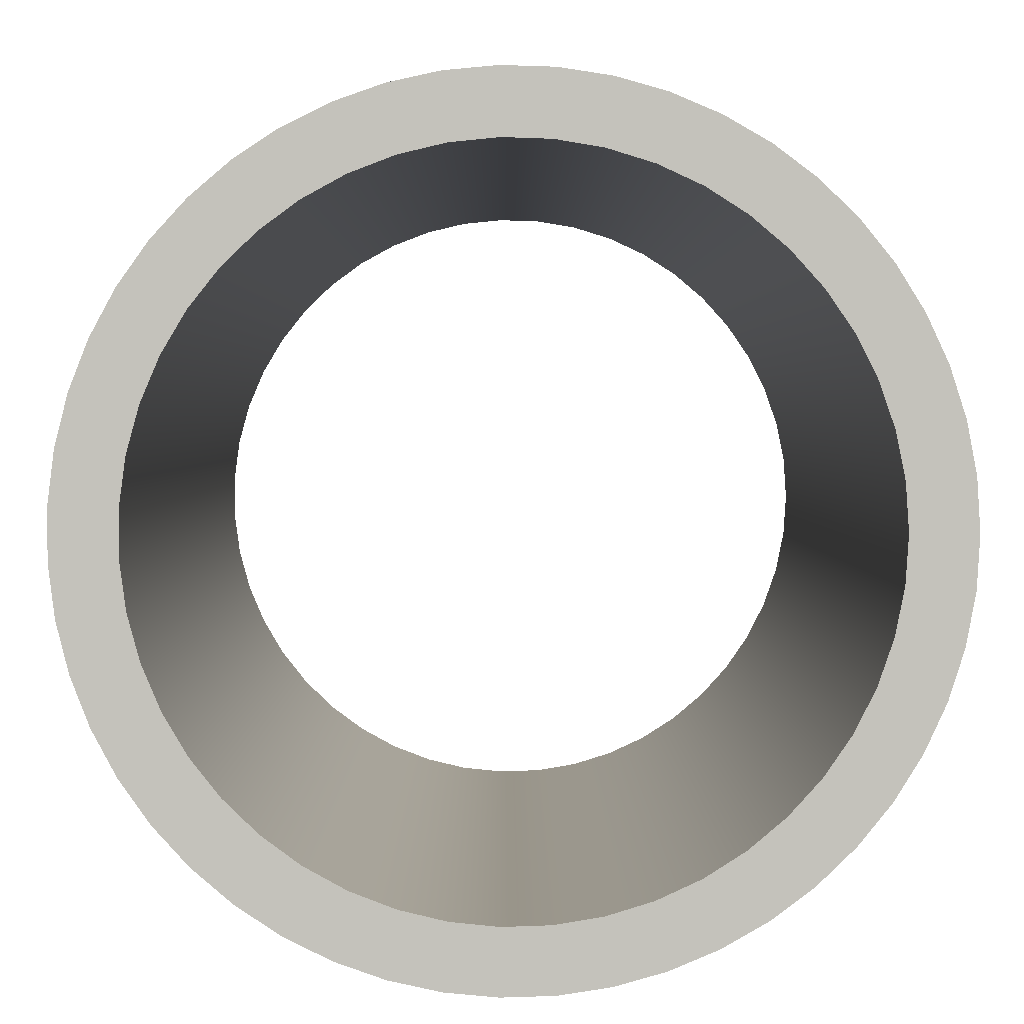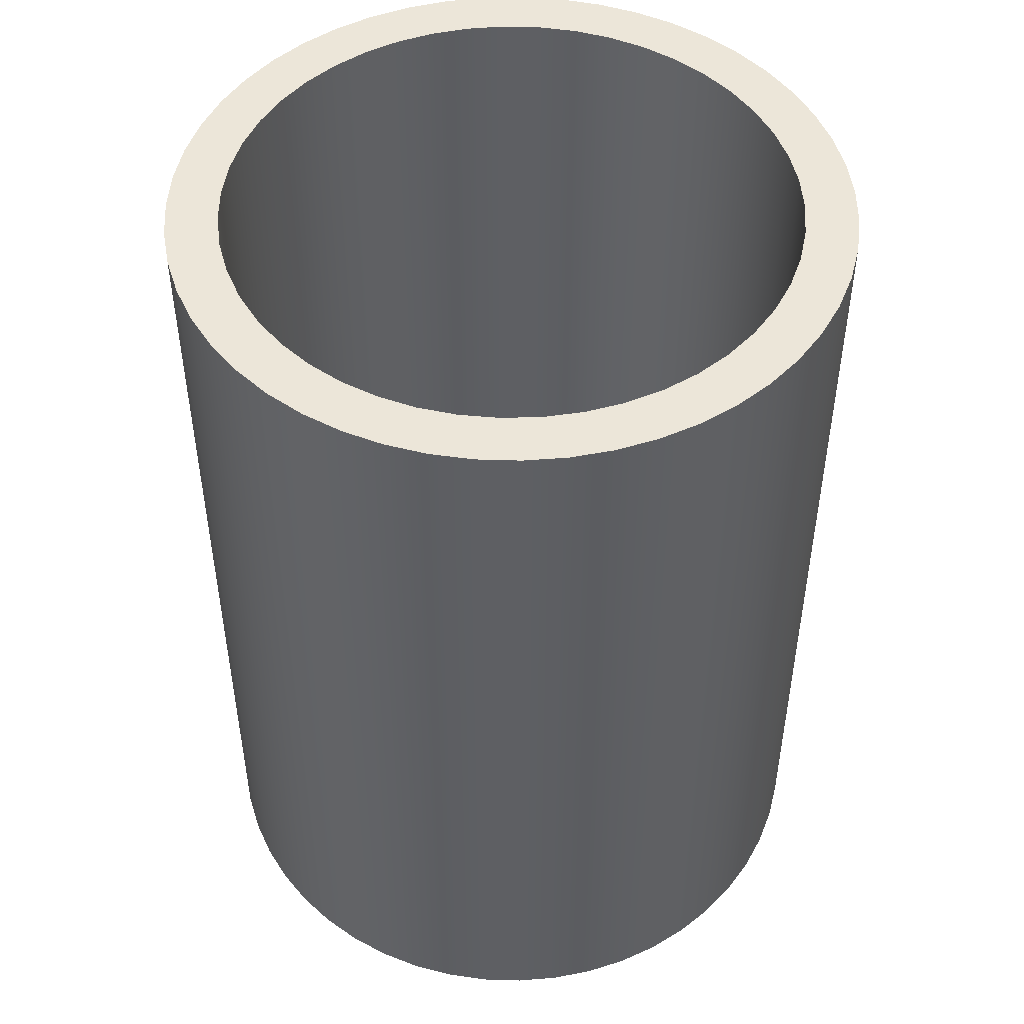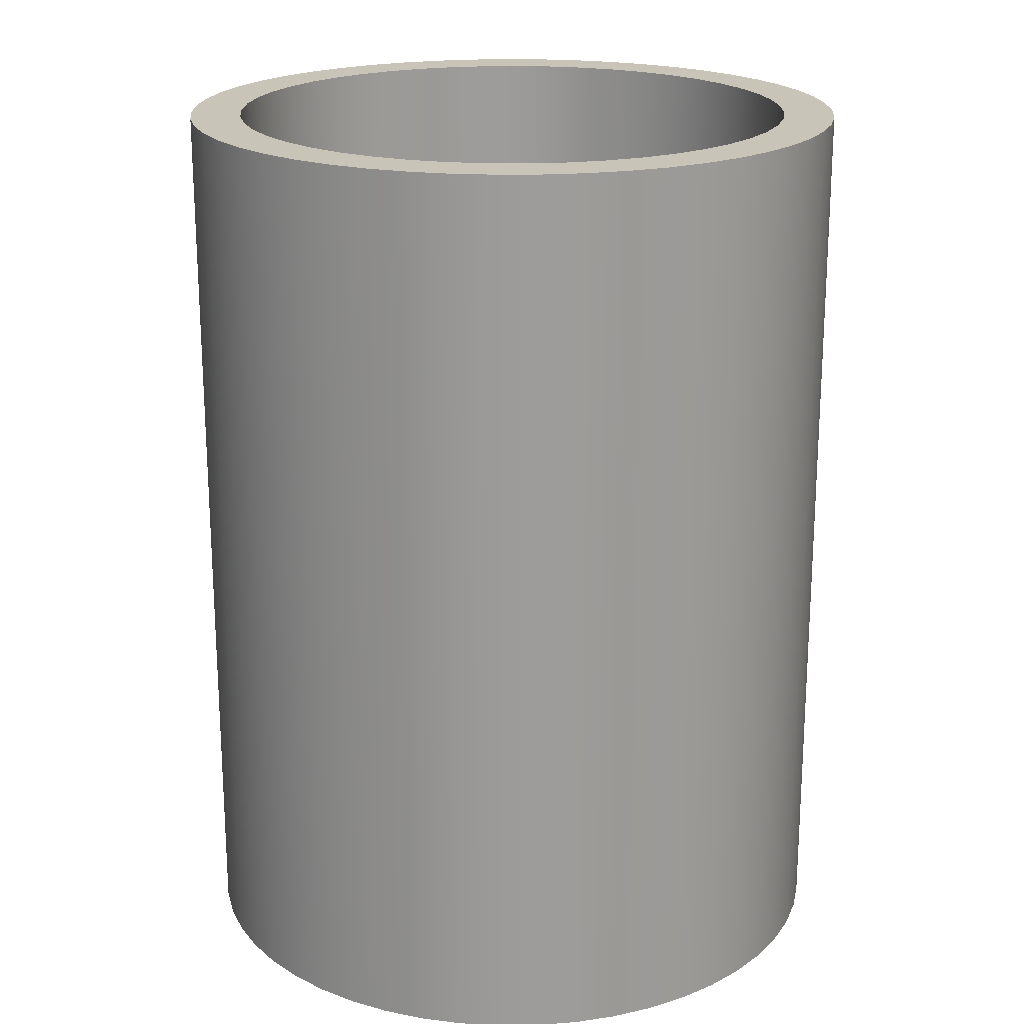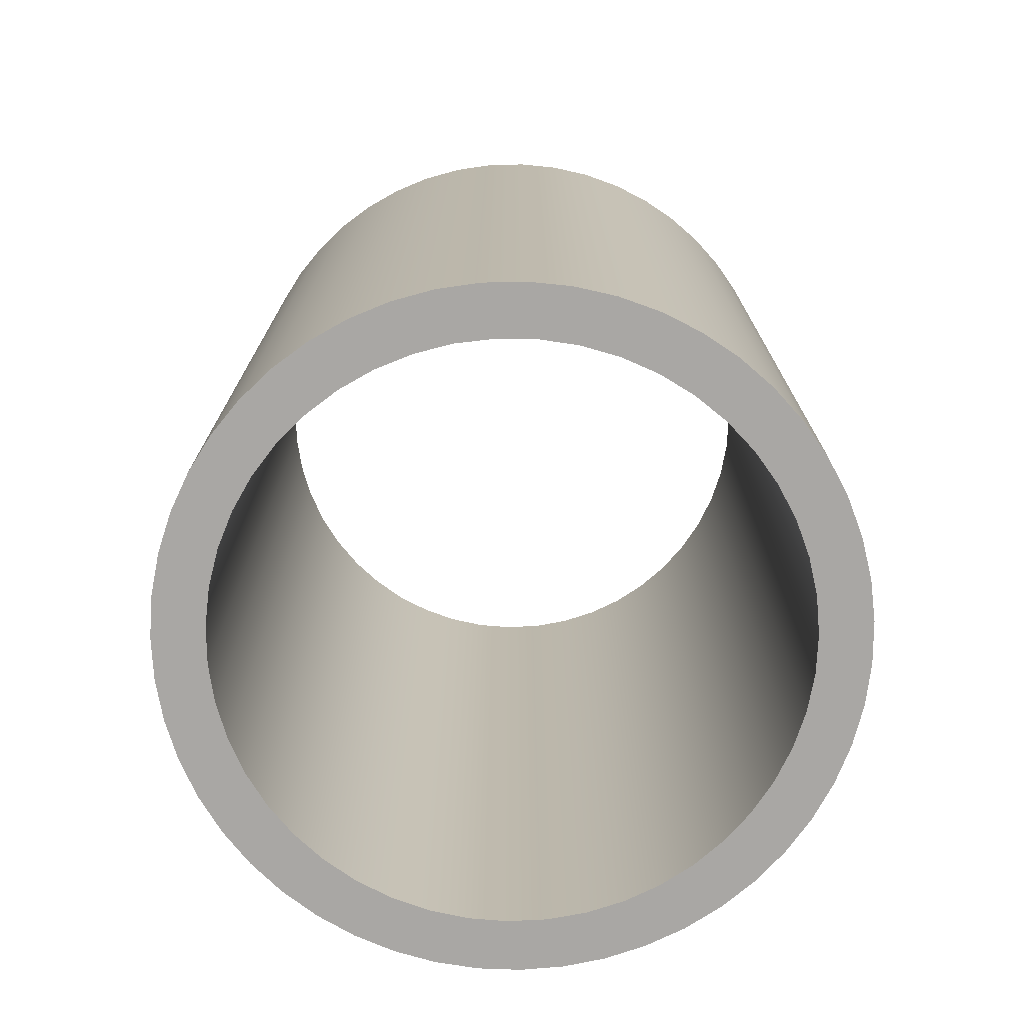
<metadata>
{"format":"obj","ext":"obj","renderer":"f3d","projection":"perspective","resolution":1024,"background":"white","views":[{"elev":2.0,"azim":179.8,"up":"+Z"},{"elev":48.8,"azim":-133.9,"up":"+Y"},{"elev":20.2,"azim":-31.1,"up":"+Y"},{"elev":-74.7,"azim":27.8,"up":"+Y"}]}
</metadata>
<code>
v -1.939 6.15 2.374e-16
v -1.921 6.15 0.2584
v -1.87 6.15 0.5121
v -1.785 6.15 0.7568
v -1.668 6.15 0.9879
v -1.521 6.15 1.201
v -1.348 6.15 1.393
v -1.15 6.15 1.561
v -0.9316 6.15 1.7
v -0.6967 6.15 1.809
v -0.4494 6.15 1.886
v -0.194 6.15 1.929
v 0.06477 6.15 1.937
v 0.3224 6.15 1.911
v 0.5743 6.15 1.851
v 0.816 6.15 1.758
v 1.043 6.15 1.634
v 1.252 6.15 1.48
v 1.438 6.15 1.3
v 1.598 6.15 1.097
v 1.73 6.15 0.8743
v 1.831 6.15 0.6359
v 1.9 6.15 0.3861
v 1.934 6.15 0.1295
v 1.934 6.15 -0.1295
v 1.9 6.15 -0.3861
v 1.831 6.15 -0.6359
v 1.73 6.15 -0.8743
v 1.598 6.15 -1.097
v 1.438 6.15 -1.3
v 1.252 6.15 -1.48
v 1.043 6.15 -1.634
v 0.816 6.15 -1.758
v 0.5743 6.15 -1.851
v 0.3224 6.15 -1.911
v 0.06477 6.15 -1.937
v -0.194 6.15 -1.929
v -0.4494 6.15 -1.886
v -0.6967 6.15 -1.809
v -0.9316 6.15 -1.7
v -1.15 6.15 -1.561
v -1.348 6.15 -1.393
v -1.521 6.15 -1.201
v -1.668 6.15 -0.9879
v -1.785 6.15 -0.7568
v -1.87 6.15 -0.5121
v -1.921 6.15 -0.2584
v -1.939 0 2.374e-16
v -1.921 0 -0.2584
v -1.87 0 -0.5121
v -1.785 0 -0.7568
v -1.668 0 -0.9879
v -1.521 0 -1.201
v -1.348 0 -1.393
v -1.15 0 -1.561
v -0.9316 0 -1.7
v -0.6967 0 -1.809
v -0.4494 0 -1.886
v -0.194 0 -1.929
v 0.06477 0 -1.937
v 0.3224 0 -1.911
v 0.5743 0 -1.851
v 0.816 0 -1.758
v 1.043 0 -1.634
v 1.252 0 -1.48
v 1.438 0 -1.3
v 1.598 0 -1.097
v 1.73 0 -0.8743
v 1.831 0 -0.6359
v 1.9 0 -0.3861
v 1.934 0 -0.1295
v 1.934 0 0.1295
v 1.9 0 0.3861
v 1.831 0 0.6359
v 1.73 0 0.8743
v 1.598 0 1.097
v 1.438 0 1.3
v 1.252 0 1.48
v 1.043 0 1.634
v 0.816 0 1.758
v 0.5743 0 1.851
v 0.3224 0 1.911
v 0.06477 0 1.937
v -0.194 0 1.929
v -0.4494 0 1.886
v -0.6967 0 1.809
v -0.9316 0 1.7
v -1.15 0 1.561
v -1.348 0 1.393
v -1.521 0 1.201
v -1.668 0 0.9879
v -1.785 0 0.7568
v -1.87 0 0.5121
v -1.921 0 0.2584
v -1.939 6.15 2.374e-16
v -1.939 0 2.374e-16
v -2.289 6.15 2.803e-16
v -2.271 6.15 -0.2812
v -2.219 6.15 -0.5582
v -2.134 6.15 -0.8267
v -2.016 6.15 -1.083
v -1.868 6.15 -1.322
v -1.691 6.15 -1.542
v -1.489 6.15 -1.738
v -1.264 6.15 -1.908
v -1.02 6.15 -2.049
v -0.7606 6.15 -2.158
v -0.4896 6.15 -2.236
v -0.2112 6.15 -2.279
v 0.07047 6.15 -2.287
v 0.351 6.15 -2.261
v 0.6263 6.15 -2.201
v 0.892 6.15 -2.107
v 1.144 6.15 -1.982
v 1.379 6.15 -1.826
v 1.593 6.15 -1.643
v 1.783 6.15 -1.435
v 1.946 6.15 -1.205
v 2.079 6.15 -0.9565
v 2.181 6.15 -0.6938
v 2.25 6.15 -0.4205
v 2.284 6.15 -0.1409
v 2.284 6.15 0.1409
v 2.25 6.15 0.4205
v 2.181 6.15 0.6938
v 2.079 6.15 0.9565
v 1.946 6.15 1.205
v 1.783 6.15 1.435
v 1.593 6.15 1.643
v 1.379 6.15 1.826
v 1.144 6.15 1.982
v 0.892 6.15 2.107
v 0.6263 6.15 2.201
v 0.351 6.15 2.261
v 0.07047 6.15 2.287
v -0.2112 6.15 2.279
v -0.4896 6.15 2.236
v -0.7606 6.15 2.158
v -1.02 6.15 2.049
v -1.264 6.15 1.908
v -1.489 6.15 1.738
v -1.691 6.15 1.542
v -1.868 6.15 1.322
v -2.016 6.15 1.083
v -2.134 6.15 0.8267
v -2.219 6.15 0.5582
v -2.271 6.15 0.2812
v -2.289 0 2.803e-16
v -2.271 0 0.2812
v -2.219 0 0.5582
v -2.134 0 0.8267
v -2.016 0 1.083
v -1.868 0 1.322
v -1.691 0 1.542
v -1.489 0 1.738
v -1.264 0 1.908
v -1.02 0 2.049
v -0.7606 0 2.158
v -0.4896 0 2.236
v -0.2112 0 2.279
v 0.07047 0 2.287
v 0.351 0 2.261
v 0.6263 0 2.201
v 0.892 0 2.107
v 1.144 0 1.982
v 1.379 0 1.826
v 1.593 0 1.643
v 1.783 0 1.435
v 1.946 0 1.205
v 2.079 0 0.9565
v 2.181 0 0.6938
v 2.25 0 0.4205
v 2.284 0 0.1409
v 2.284 0 -0.1409
v 2.25 0 -0.4205
v 2.181 0 -0.6938
v 2.079 0 -0.9565
v 1.946 0 -1.205
v 1.783 0 -1.435
v 1.593 0 -1.643
v 1.379 0 -1.826
v 1.144 0 -1.982
v 0.892 0 -2.107
v 0.6263 0 -2.201
v 0.351 0 -2.261
v 0.07047 0 -2.287
v -0.2112 0 -2.279
v -0.4896 0 -2.236
v -0.7606 0 -2.158
v -1.02 0 -2.049
v -1.264 0 -1.908
v -1.489 0 -1.738
v -1.691 0 -1.542
v -1.868 0 -1.322
v -2.016 0 -1.083
v -2.134 0 -0.8267
v -2.219 0 -0.5582
v -2.271 0 -0.2812
v -2.289 0 2.803e-16
v -2.289 6.15 2.803e-16
v -1.939 6.15 2.374e-16
v -1.921 6.15 -0.2584
v -1.87 6.15 -0.5121
v -1.785 6.15 -0.7568
v -1.668 6.15 -0.9879
v -1.521 6.15 -1.201
v -1.348 6.15 -1.393
v -1.15 6.15 -1.561
v -0.9316 6.15 -1.7
v -0.6967 6.15 -1.809
v -0.4494 6.15 -1.886
v -0.194 6.15 -1.929
v 0.06477 6.15 -1.937
v 0.3224 6.15 -1.911
v 0.5743 6.15 -1.851
v 0.816 6.15 -1.758
v 1.043 6.15 -1.634
v 1.252 6.15 -1.48
v 1.438 6.15 -1.3
v 1.598 6.15 -1.097
v 1.73 6.15 -0.8743
v 1.831 6.15 -0.6359
v 1.9 6.15 -0.3861
v 1.934 6.15 -0.1295
v 1.934 6.15 0.1295
v 1.9 6.15 0.3861
v 1.831 6.15 0.6359
v 1.73 6.15 0.8743
v 1.598 6.15 1.097
v 1.438 6.15 1.3
v 1.252 6.15 1.48
v 1.043 6.15 1.634
v 0.816 6.15 1.758
v 0.5743 6.15 1.851
v 0.3224 6.15 1.911
v 0.06477 6.15 1.937
v -0.194 6.15 1.929
v -0.4494 6.15 1.886
v -0.6967 6.15 1.809
v -0.9316 6.15 1.7
v -1.15 6.15 1.561
v -1.348 6.15 1.393
v -1.521 6.15 1.201
v -1.668 6.15 0.9879
v -1.785 6.15 0.7568
v -1.87 6.15 0.5121
v -1.921 6.15 0.2584
v -2.289 6.15 2.803e-16
v -2.271 6.15 0.2812
v -2.219 6.15 0.5582
v -2.134 6.15 0.8267
v -2.016 6.15 1.083
v -1.868 6.15 1.322
v -1.691 6.15 1.542
v -1.489 6.15 1.738
v -1.264 6.15 1.908
v -1.02 6.15 2.049
v -0.7606 6.15 2.158
v -0.4896 6.15 2.236
v -0.2112 6.15 2.279
v 0.07047 6.15 2.287
v 0.351 6.15 2.261
v 0.6263 6.15 2.201
v 0.892 6.15 2.107
v 1.144 6.15 1.982
v 1.379 6.15 1.826
v 1.593 6.15 1.643
v 1.783 6.15 1.435
v 1.946 6.15 1.205
v 2.079 6.15 0.9565
v 2.181 6.15 0.6938
v 2.25 6.15 0.4205
v 2.284 6.15 0.1409
v 2.284 6.15 -0.1409
v 2.25 6.15 -0.4205
v 2.181 6.15 -0.6938
v 2.079 6.15 -0.9565
v 1.946 6.15 -1.205
v 1.783 6.15 -1.435
v 1.593 6.15 -1.643
v 1.379 6.15 -1.826
v 1.144 6.15 -1.982
v 0.892 6.15 -2.107
v 0.6263 6.15 -2.201
v 0.351 6.15 -2.261
v 0.07047 6.15 -2.287
v -0.2112 6.15 -2.279
v -0.4896 6.15 -2.236
v -0.7606 6.15 -2.158
v -1.02 6.15 -2.049
v -1.264 6.15 -1.908
v -1.489 6.15 -1.738
v -1.691 6.15 -1.542
v -1.868 6.15 -1.322
v -2.016 6.15 -1.083
v -2.134 6.15 -0.8267
v -2.219 6.15 -0.5582
v -2.271 6.15 -0.2812
v -1.939 0 2.374e-16
v -1.921 0 0.2584
v -1.87 0 0.5121
v -1.785 0 0.7568
v -1.668 0 0.9879
v -1.521 0 1.201
v -1.348 0 1.393
v -1.15 0 1.561
v -0.9316 0 1.7
v -0.6967 0 1.809
v -0.4494 0 1.886
v -0.194 0 1.929
v 0.06477 0 1.937
v 0.3224 0 1.911
v 0.5743 0 1.851
v 0.816 0 1.758
v 1.043 0 1.634
v 1.252 0 1.48
v 1.438 0 1.3
v 1.598 0 1.097
v 1.73 0 0.8743
v 1.831 0 0.6359
v 1.9 0 0.3861
v 1.934 0 0.1295
v 1.934 0 -0.1295
v 1.9 0 -0.3861
v 1.831 0 -0.6359
v 1.73 0 -0.8743
v 1.598 0 -1.097
v 1.438 0 -1.3
v 1.252 0 -1.48
v 1.043 0 -1.634
v 0.816 0 -1.758
v 0.5743 0 -1.851
v 0.3224 0 -1.911
v 0.06477 0 -1.937
v -0.194 0 -1.929
v -0.4494 0 -1.886
v -0.6967 0 -1.809
v -0.9316 0 -1.7
v -1.15 0 -1.561
v -1.348 0 -1.393
v -1.521 0 -1.201
v -1.668 0 -0.9879
v -1.785 0 -0.7568
v -1.87 0 -0.5121
v -1.921 0 -0.2584
v -2.289 0 2.803e-16
v -2.271 0 -0.2812
v -2.219 0 -0.5582
v -2.134 0 -0.8267
v -2.016 0 -1.083
v -1.868 0 -1.322
v -1.691 0 -1.542
v -1.489 0 -1.738
v -1.264 0 -1.908
v -1.02 0 -2.049
v -0.7606 0 -2.158
v -0.4896 0 -2.236
v -0.2112 0 -2.279
v 0.07047 0 -2.287
v 0.351 0 -2.261
v 0.6263 0 -2.201
v 0.892 0 -2.107
v 1.144 0 -1.982
v 1.379 0 -1.826
v 1.593 0 -1.643
v 1.783 0 -1.435
v 1.946 0 -1.205
v 2.079 0 -0.9565
v 2.181 0 -0.6938
v 2.25 0 -0.4205
v 2.284 0 -0.1409
v 2.284 0 0.1409
v 2.25 0 0.4205
v 2.181 0 0.6938
v 2.079 0 0.9565
v 1.946 0 1.205
v 1.783 0 1.435
v 1.593 0 1.643
v 1.379 0 1.826
v 1.144 0 1.982
v 0.892 0 2.107
v 0.6263 0 2.201
v 0.351 0 2.261
v 0.07047 0 2.287
v -0.2112 0 2.279
v -0.4896 0 2.236
v -0.7606 0 2.158
v -1.02 0 2.049
v -1.264 0 1.908
v -1.489 0 1.738
v -1.691 0 1.542
v -1.868 0 1.322
v -2.016 0 1.083
v -2.134 0 0.8267
v -2.219 0 0.5582
v -2.271 0 0.2812
g 12be1dca-e2d1-11ea-9dc1-54bf646e7e1f
f 2 94 1
f 1 94 96
f 95 48 47
f 47 48 49
f 47 49 46
f 46 49 50
f 46 50 45
f 45 50 51
f 45 51 44
f 44 51 52
f 44 52 43
f 43 52 53
f 43 53 42
f 42 53 54
f 42 54 41
f 41 54 55
f 41 55 40
f 40 55 56
f 40 56 39
f 39 56 57
f 39 57 38
f 38 57 58
f 38 58 37
f 37 58 59
f 37 59 36
f 36 59 60
f 36 60 35
f 35 60 61
f 35 61 34
f 34 61 62
f 34 62 33
f 33 62 63
f 33 63 32
f 32 63 64
f 32 64 31
f 31 64 65
f 31 65 30
f 30 65 66
f 30 66 29
f 29 66 67
f 29 67 28
f 28 67 68
f 28 68 27
f 27 68 69
f 27 69 26
f 26 69 70
f 26 70 25
f 25 70 71
f 25 71 24
f 24 71 72
f 24 72 23
f 23 72 73
f 23 73 22
f 22 73 74
f 22 74 21
f 21 74 75
f 21 75 20
f 20 75 76
f 20 76 19
f 19 76 77
f 19 77 18
f 18 77 78
f 18 78 17
f 17 78 79
f 17 79 16
f 16 79 80
f 16 80 15
f 15 80 81
f 15 81 14
f 14 81 82
f 14 82 13
f 13 82 83
f 13 83 12
f 12 83 84
f 12 84 11
f 11 84 85
f 11 85 10
f 10 85 86
f 10 86 9
f 9 86 87
f 9 87 8
f 8 87 88
f 8 88 7
f 7 88 89
f 7 89 6
f 6 89 90
f 6 90 5
f 5 90 91
f 5 91 4
f 4 91 92
f 4 92 3
f 3 92 93
f 3 93 2
f 2 93 94
g 12beb9fe-e2d1-11ea-a81d-54bf646e7e1f
f 98 198 97
f 97 198 199
f 200 148 147
f 147 148 149
f 147 149 146
f 146 149 150
f 146 150 145
f 145 150 151
f 145 151 144
f 144 151 152
f 144 152 143
f 143 152 153
f 143 153 142
f 142 153 154
f 142 154 141
f 141 154 155
f 141 155 140
f 140 155 156
f 140 156 139
f 139 156 157
f 139 157 138
f 138 157 158
f 138 158 137
f 137 158 159
f 137 159 136
f 136 159 160
f 136 160 135
f 135 160 161
f 135 161 134
f 134 161 162
f 134 162 133
f 133 162 163
f 133 163 132
f 132 163 164
f 132 164 131
f 131 164 165
f 131 165 130
f 130 165 166
f 130 166 129
f 129 166 167
f 129 167 128
f 128 167 168
f 128 168 127
f 127 168 169
f 127 169 126
f 126 169 170
f 126 170 125
f 125 170 171
f 125 171 124
f 124 171 172
f 124 172 123
f 123 172 173
f 123 173 122
f 122 173 174
f 122 174 121
f 121 174 175
f 121 175 120
f 120 175 176
f 120 176 119
f 119 176 177
f 119 177 118
f 118 177 178
f 118 178 117
f 117 178 179
f 117 179 116
f 116 179 180
f 116 180 115
f 115 180 181
f 115 181 114
f 114 181 182
f 114 182 113
f 113 182 183
f 113 183 112
f 112 183 184
f 112 184 111
f 111 184 185
f 111 185 110
f 110 185 186
f 110 186 109
f 109 186 187
f 109 187 108
f 108 187 188
f 108 188 107
f 107 188 189
f 107 189 106
f 106 189 190
f 106 190 105
f 105 190 191
f 105 191 104
f 104 191 192
f 104 192 103
f 103 192 193
f 103 193 102
f 102 193 194
f 102 194 101
f 101 194 195
f 101 195 100
f 100 195 196
f 100 196 99
f 99 196 197
f 99 197 98
f 98 197 198
g 12bf2f24-e2d1-11ea-9020-54bf646e7e1f
f 202 298 201
f 201 298 248
f 201 248 249
f 298 202 297
f 297 202 203
f 297 203 296
f 296 203 204
f 296 204 295
f 295 204 205
f 295 205 294
f 294 205 206
f 294 206 293
f 293 206 207
f 293 207 292
f 292 207 208
f 292 208 291
f 291 208 209
f 291 209 290
f 290 209 210
f 290 210 289
f 289 210 211
f 289 211 288
f 288 211 212
f 288 212 287
f 287 212 213
f 287 213 286
f 286 213 285
f 285 213 214
f 285 214 284
f 284 214 215
f 284 215 283
f 283 215 216
f 283 216 282
f 282 216 217
f 282 217 281
f 281 217 218
f 281 218 280
f 280 218 219
f 280 219 279
f 279 219 220
f 279 220 278
f 278 220 221
f 278 221 277
f 277 221 222
f 277 222 276
f 276 222 223
f 276 223 275
f 275 223 224
f 275 224 274
f 274 224 273
f 273 224 225
f 273 225 272
f 272 225 226
f 272 226 271
f 271 226 227
f 271 227 270
f 270 227 228
f 270 228 269
f 269 228 229
f 269 229 268
f 268 229 230
f 268 230 267
f 267 230 231
f 267 231 266
f 266 231 232
f 266 232 265
f 265 232 233
f 265 233 264
f 264 233 234
f 264 234 263
f 263 234 235
f 263 235 262
f 262 235 236
f 262 236 261
f 261 236 260
f 260 236 237
f 260 237 259
f 259 237 238
f 259 238 258
f 258 238 239
f 258 239 257
f 257 239 240
f 257 240 256
f 256 240 241
f 256 241 255
f 255 241 242
f 255 242 254
f 254 242 243
f 254 243 253
f 253 243 244
f 253 244 252
f 252 244 245
f 252 245 251
f 251 245 246
f 251 246 250
f 250 246 247
f 250 247 249
f 249 247 201
g 12bfa458-e2d1-11ea-8d24-54bf646e7e1f
f 300 396 299
f 299 396 346
f 299 346 347
f 396 300 395
f 395 300 301
f 395 301 394
f 394 301 302
f 394 302 393
f 393 302 303
f 393 303 392
f 392 303 304
f 392 304 391
f 391 304 305
f 391 305 390
f 390 305 306
f 390 306 389
f 389 306 307
f 389 307 388
f 388 307 308
f 388 308 387
f 387 308 309
f 387 309 386
f 386 309 310
f 386 310 385
f 385 310 311
f 385 311 384
f 384 311 383
f 383 311 312
f 383 312 382
f 382 312 313
f 382 313 381
f 381 313 314
f 381 314 380
f 380 314 315
f 380 315 379
f 379 315 316
f 379 316 378
f 378 316 317
f 378 317 377
f 377 317 318
f 377 318 376
f 376 318 319
f 376 319 375
f 375 319 320
f 375 320 374
f 374 320 321
f 374 321 373
f 373 321 322
f 373 322 372
f 372 322 323
f 372 323 371
f 371 323 370
f 370 323 324
f 370 324 369
f 369 324 325
f 369 325 368
f 368 325 326
f 368 326 367
f 367 326 327
f 367 327 366
f 366 327 328
f 366 328 365
f 365 328 329
f 365 329 364
f 364 329 330
f 364 330 363
f 363 330 331
f 363 331 362
f 362 331 332
f 362 332 361
f 361 332 333
f 361 333 360
f 360 333 334
f 360 334 359
f 359 334 358
f 358 334 335
f 358 335 357
f 357 335 336
f 357 336 356
f 356 336 337
f 356 337 355
f 355 337 338
f 355 338 354
f 354 338 339
f 354 339 353
f 353 339 340
f 353 340 352
f 352 340 341
f 352 341 351
f 351 341 342
f 351 342 350
f 350 342 343
f 350 343 349
f 349 343 344
f 349 344 348
f 348 344 345
f 348 345 347
f 347 345 299

</code>
